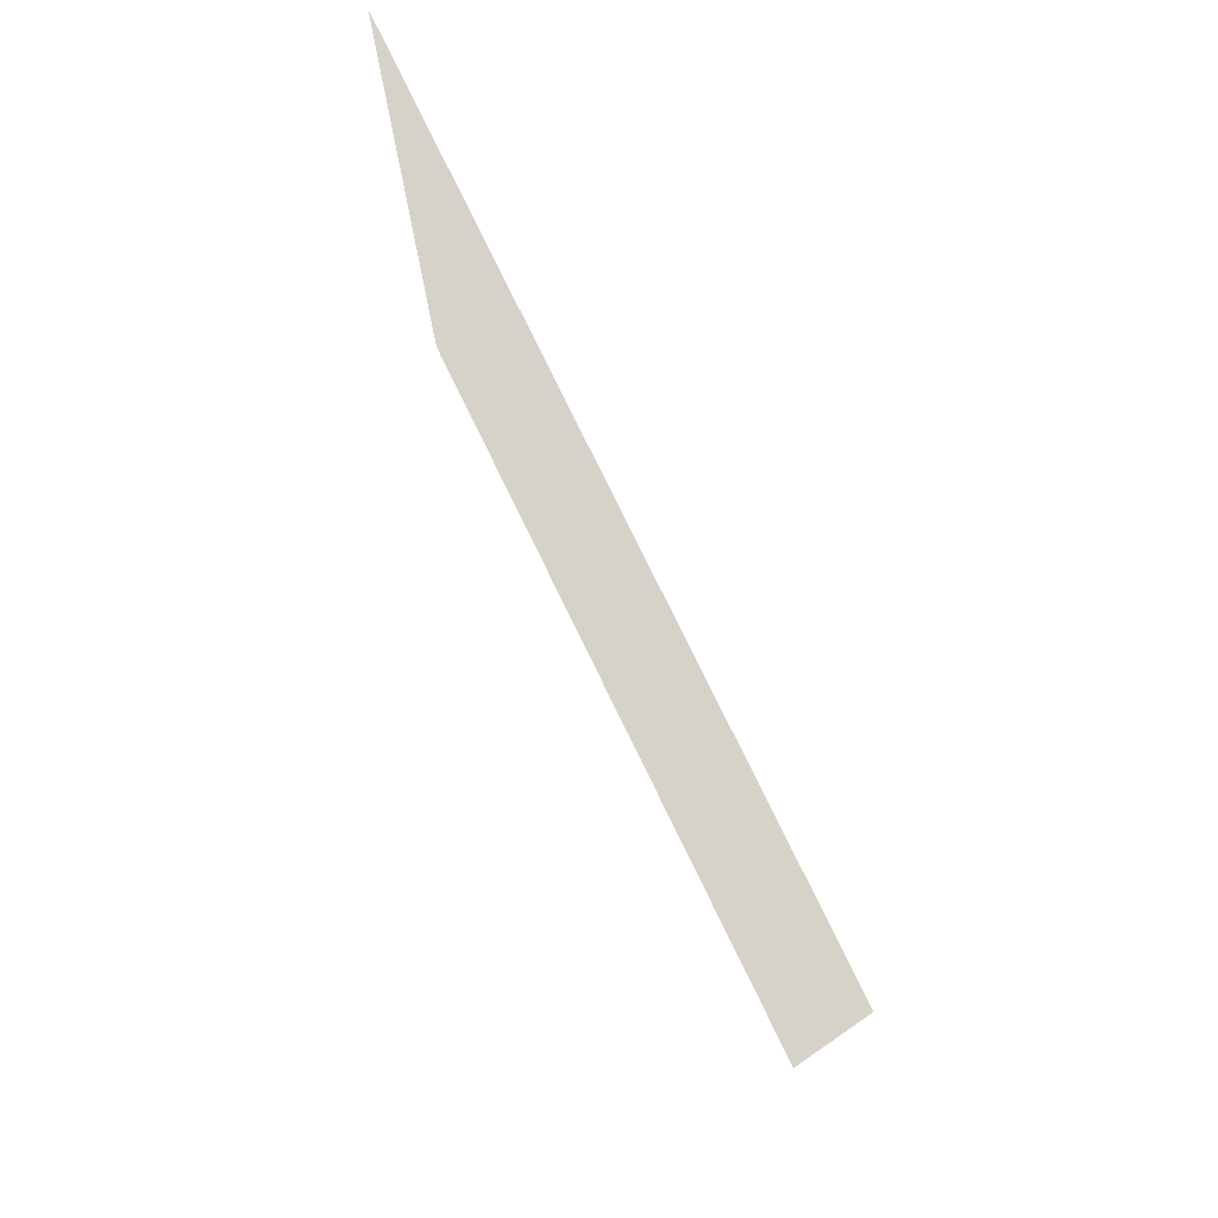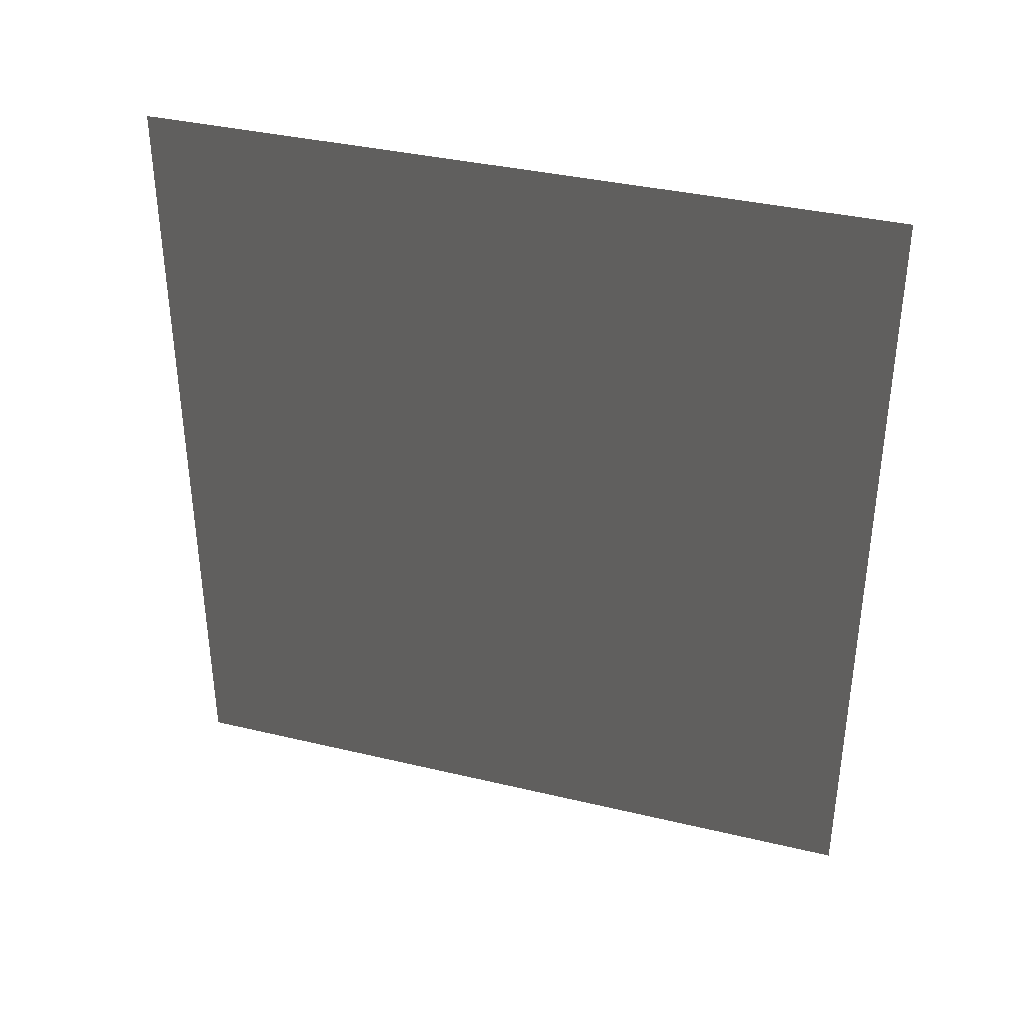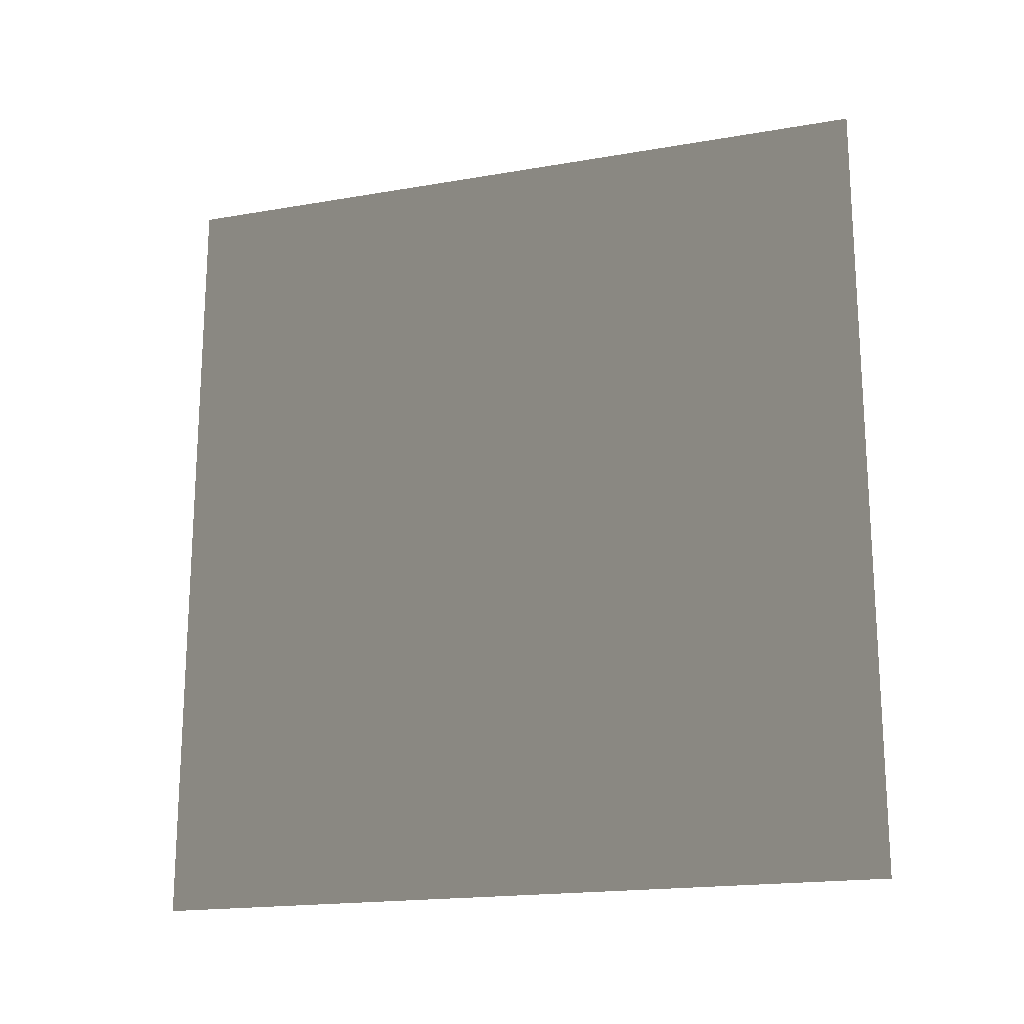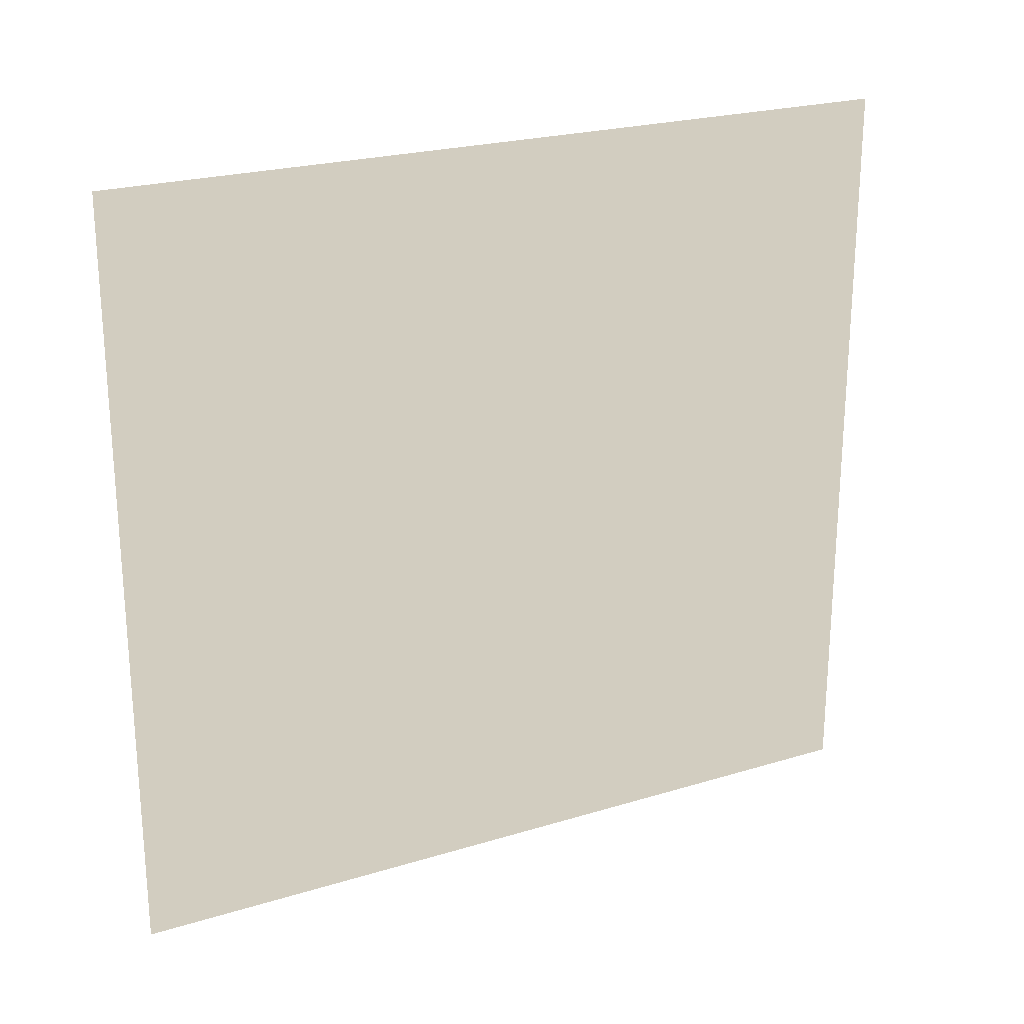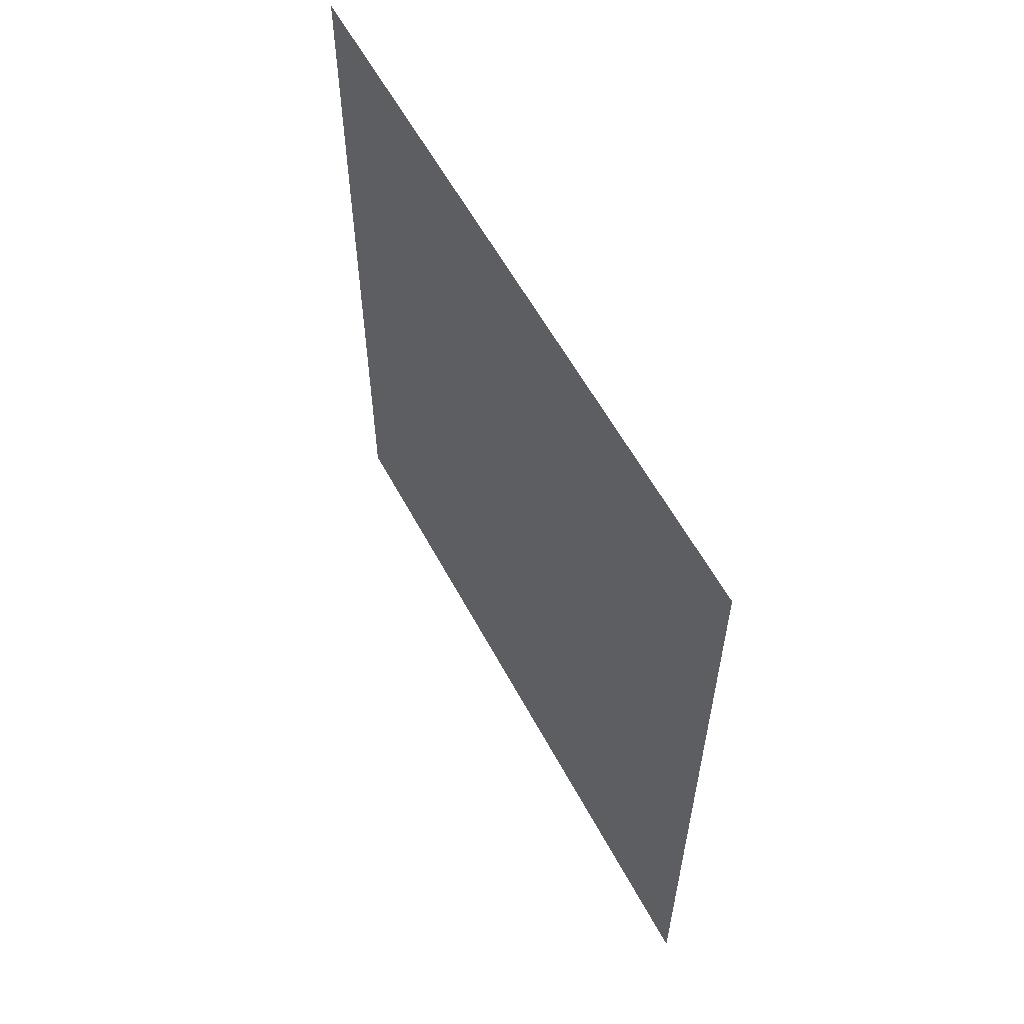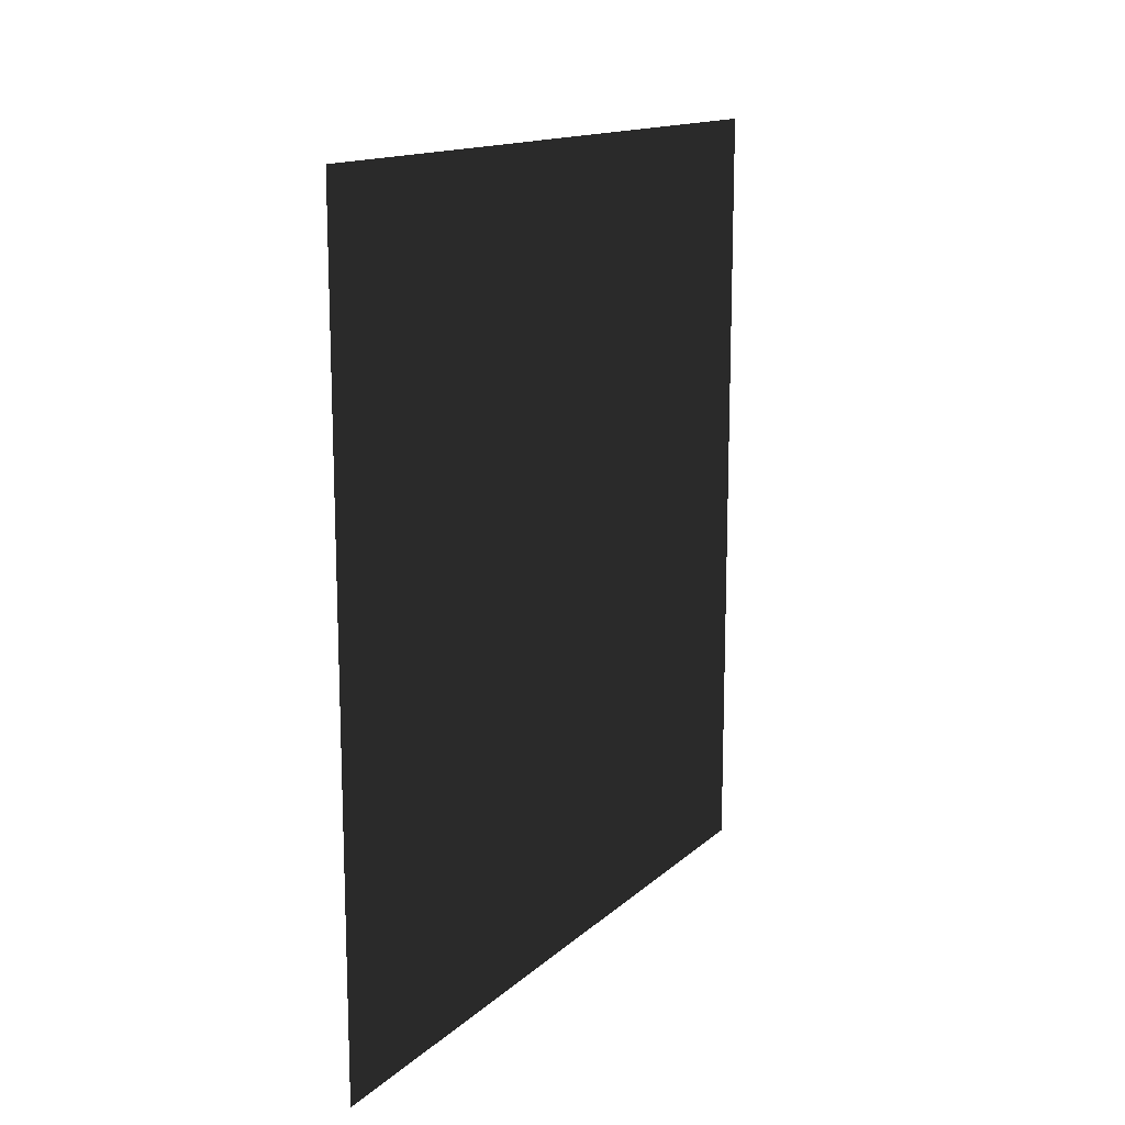
<metadata>
{"format":"obj","ext":"obj","renderer":"f3d","projection":"perspective","resolution":1024,"background":"white","views":[{"elev":76.9,"azim":-25.9,"up":"+Z"},{"elev":36.6,"azim":107.2,"up":"+Y"},{"elev":-18.5,"azim":-71.6,"up":"+Y"},{"elev":23.1,"azim":-117.4,"up":"+Z"},{"elev":58.4,"azim":-28.0,"up":"+Y"},{"elev":14.4,"azim":29.2,"up":"+Y"}]}
</metadata>
<code>
v 4.645e-06 3 5.643e-06
v 2.886e-06 -4.407e-07 2.8
v 2.886e-06 3 2.8
v 4.645e-06 -1.499e-08 5.643e-06
g wall01_interior_9057_374
f 1 3 2
f 2 4 1

</code>
